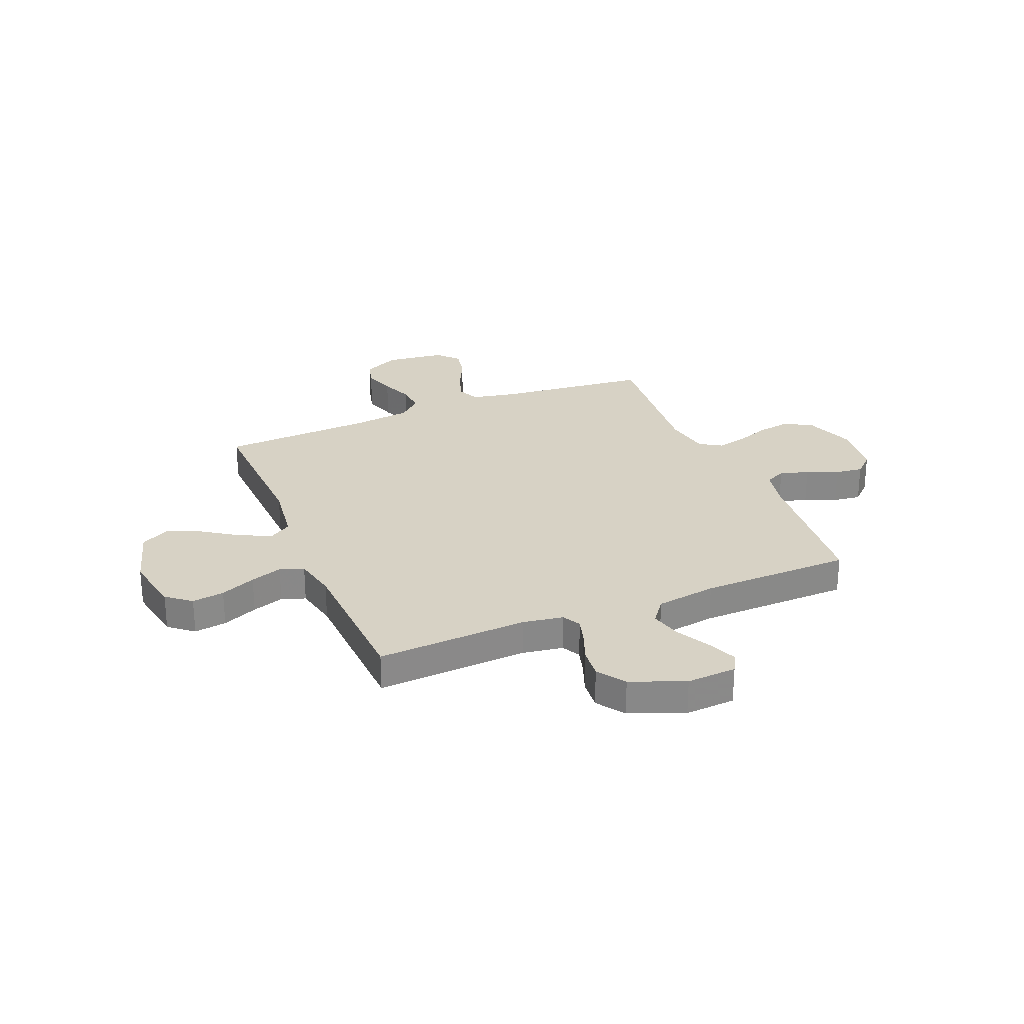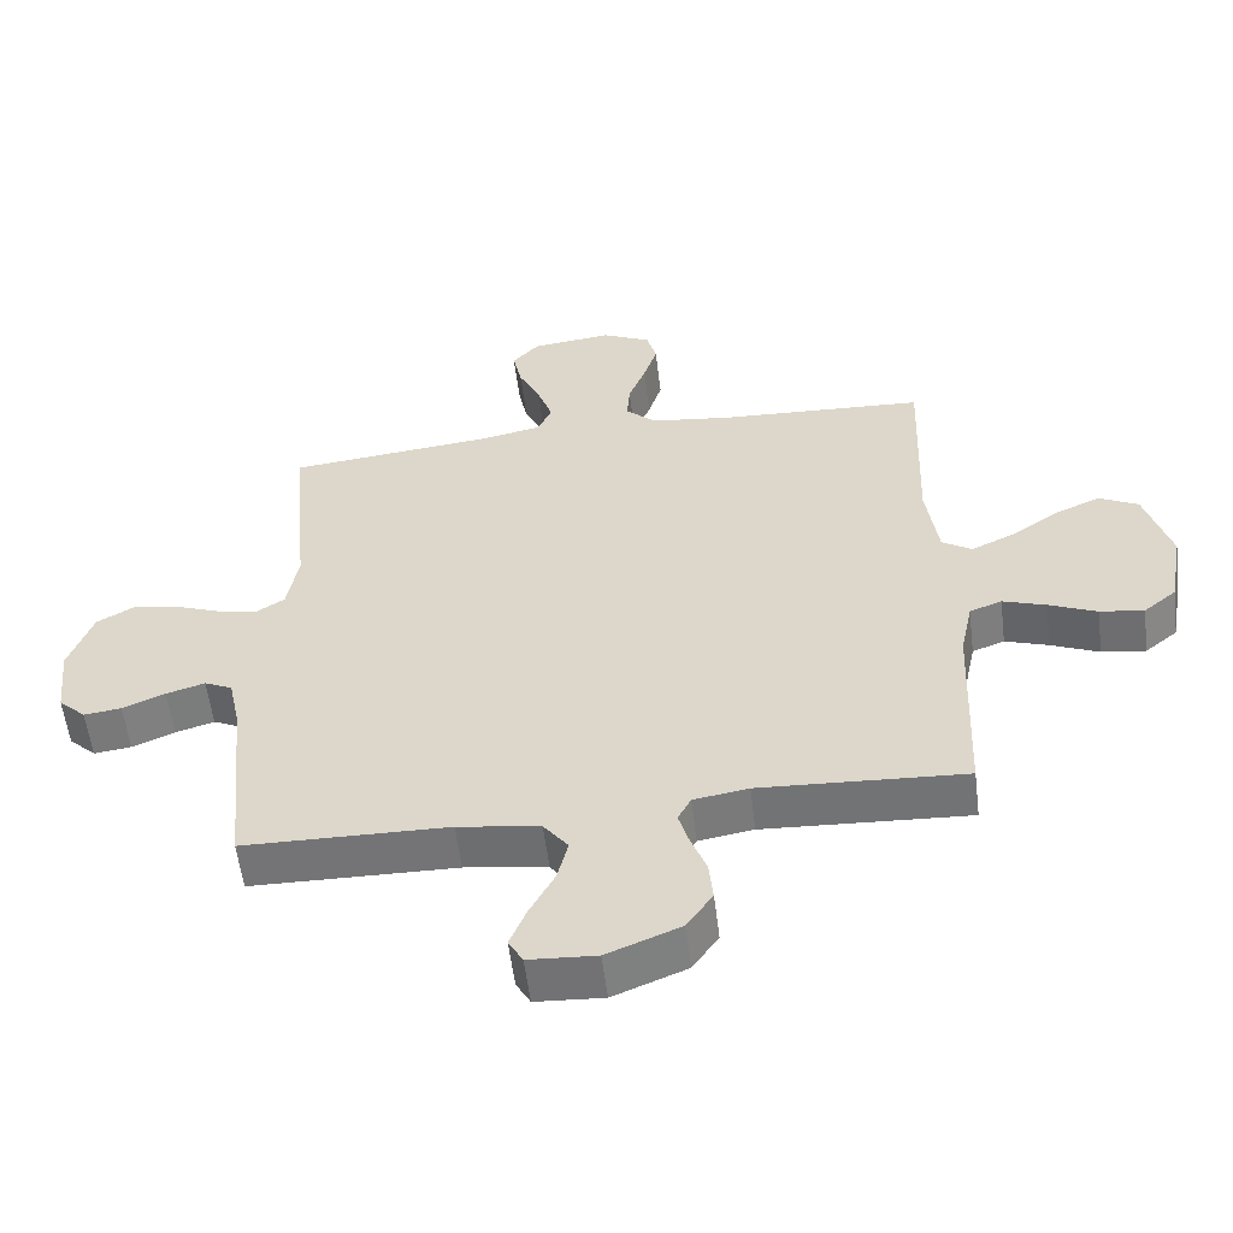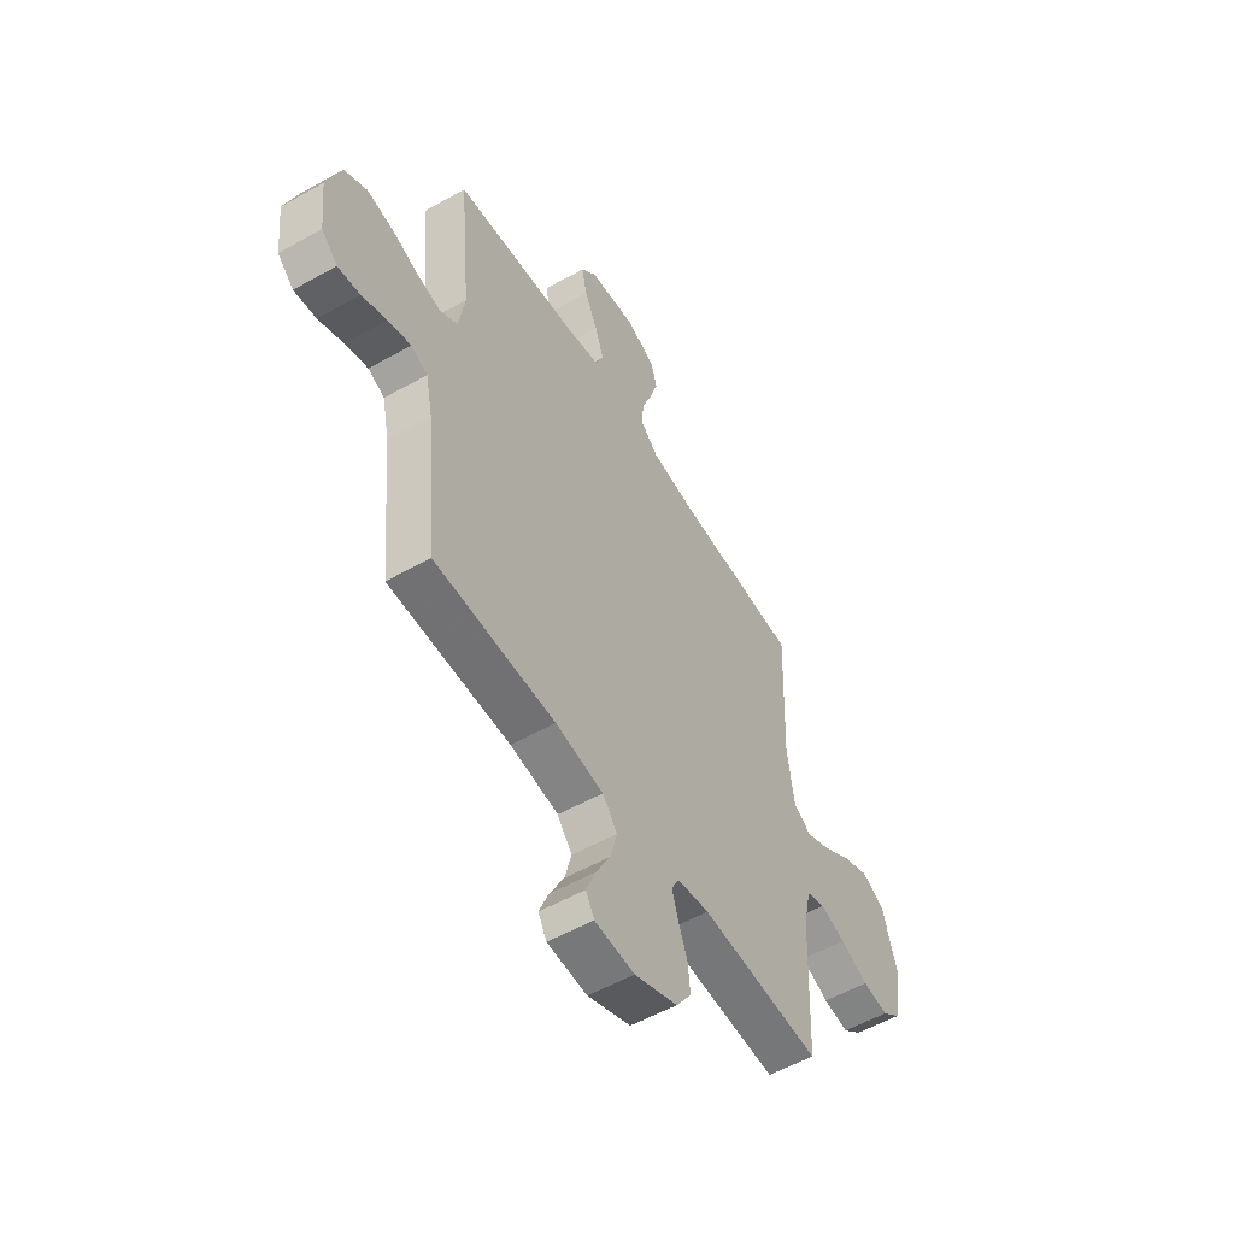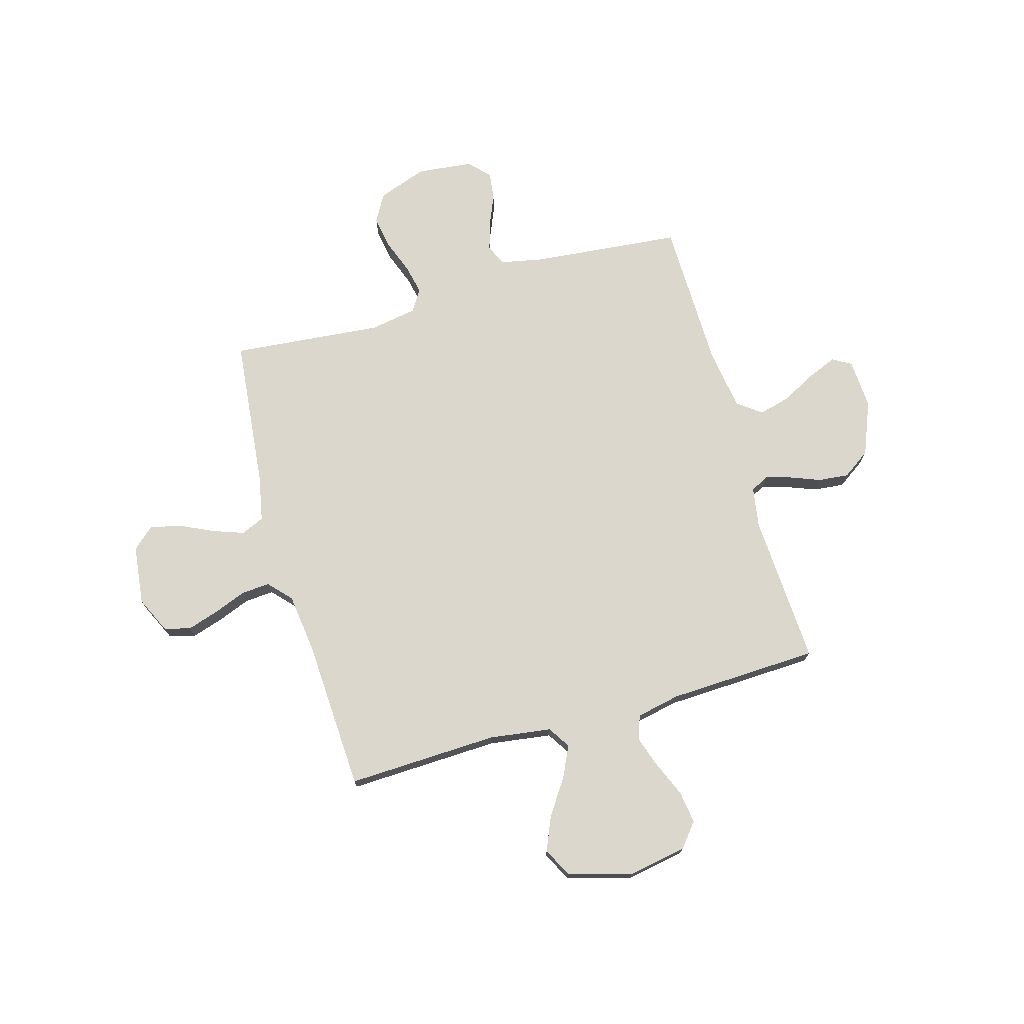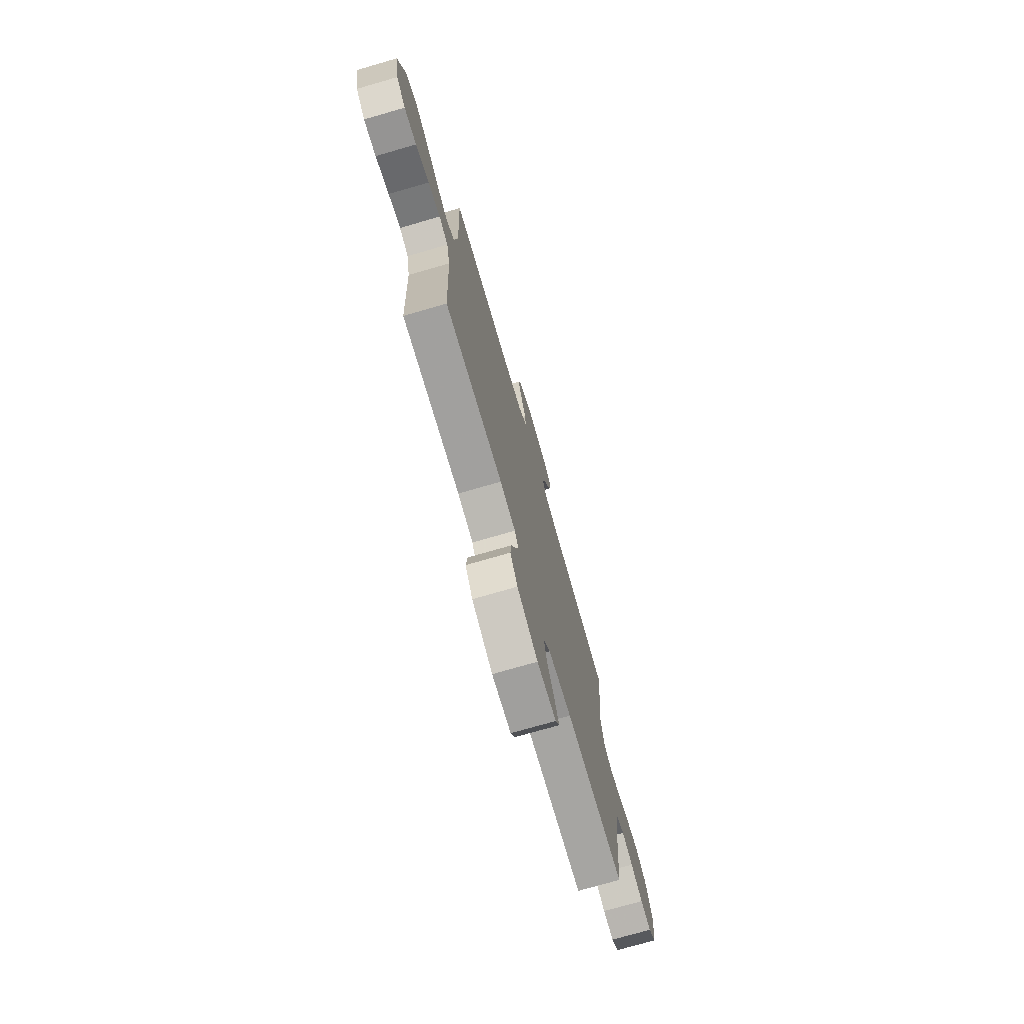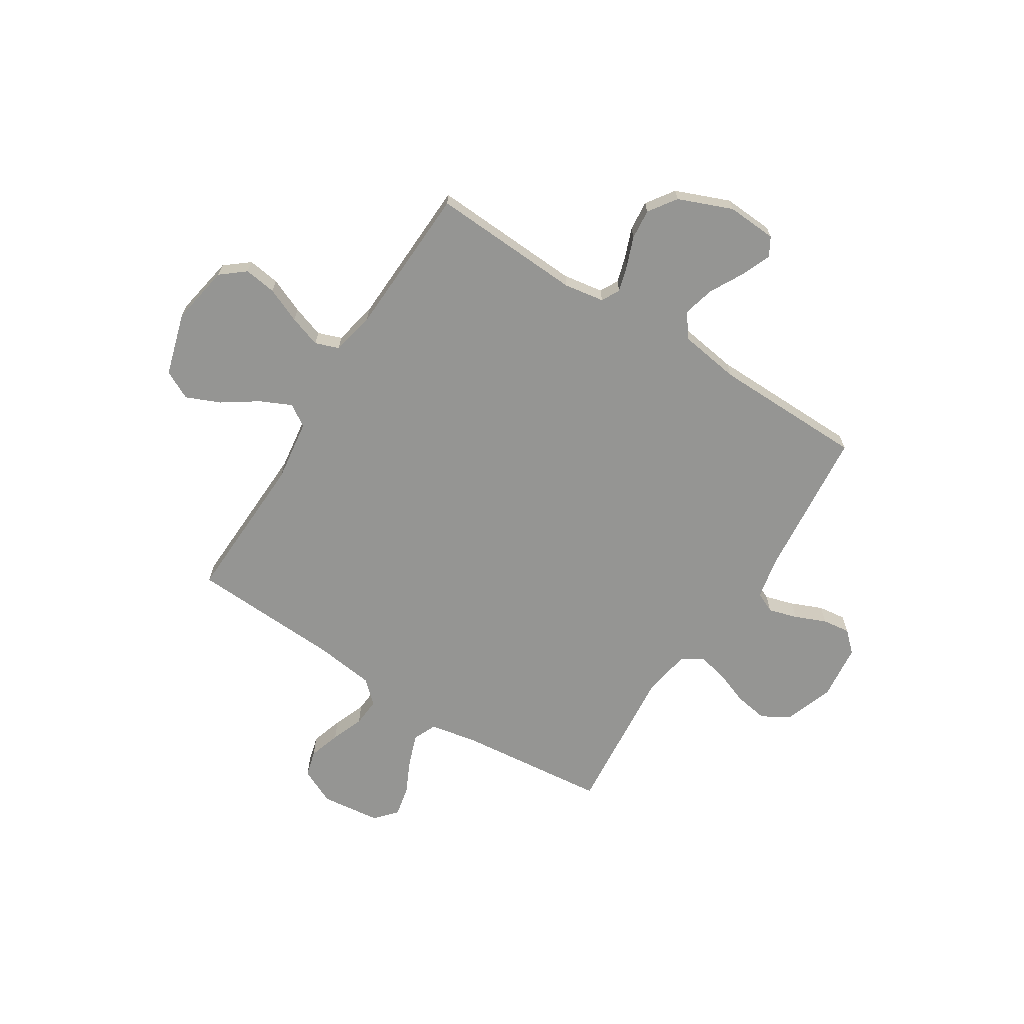
<metadata>
{"format":"obj","ext":"obj","renderer":"f3d","projection":"perspective","resolution":1024,"background":"white","views":[{"elev":27.3,"azim":157.5,"up":"+Y"},{"elev":-56.5,"azim":7.0,"up":"+Z"},{"elev":-54.6,"azim":-59.2,"up":"+Z"},{"elev":73.4,"azim":74.1,"up":"+Y"},{"elev":-74.7,"azim":106.1,"up":"+Z"},{"elev":-67.3,"azim":147.7,"up":"+Y"}]}
</metadata>
<code>
v 0.5 0.07 -0.5
v 0.2 0.07 -0.484
v 0.12 0.07 -0.497
v 0.101 0.07 -0.533
v 0.116 0.07 -0.584
v 0.139 0.07 -0.644
v 0.145 0.07 -0.704
v 0.107 0.07 -0.759
v 0 0.07 -0.802
v -0.099 0.07 -0.796
v -0.12 0.07 -0.759
v -0.096 0.07 -0.7
v -0.06 0.07 -0.633
v -0.044 0.07 -0.57
v -0.08 0.07 -0.523
v -0.2 0.07 -0.505
v -0.5 0.07 -0.5
v -0.529 0.07 -0.2
v -0.546 0.07 -0.118
v -0.587 0.07 -0.099
v -0.644 0.07 -0.116
v -0.706 0.07 -0.142
v -0.761 0.07 -0.149
v -0.801 0.07 -0.111
v -0.813 0.07 0
v -0.778 0.07 0.098
v -0.723 0.07 0.129
v -0.657 0.07 0.118
v -0.59 0.07 0.093
v -0.531 0.07 0.08
v -0.488 0.07 0.107
v -0.472 0.07 0.2
v -0.5 0.07 0.5
v -0.2 0.07 0.531
v -0.109 0.07 0.549
v -0.089 0.07 0.595
v -0.111 0.07 0.657
v -0.143 0.07 0.724
v -0.156 0.07 0.785
v -0.118 0.07 0.827
v 0 0.07 0.841
v 0.072 0.07 0.807
v 0.086 0.07 0.755
v 0.066 0.07 0.692
v 0.041 0.07 0.628
v 0.037 0.07 0.571
v 0.081 0.07 0.53
v 0.2 0.07 0.515
v 0.5 0.07 0.5
v 0.489 0.07 0.2
v 0.506 0.07 0.077
v 0.55 0.07 0.049
v 0.612 0.07 0.078
v 0.681 0.07 0.125
v 0.749 0.07 0.154
v 0.806 0.07 0.125
v 0.843 0.07 0
v 0.822 0.07 -0.118
v 0.774 0.07 -0.157
v 0.71 0.07 -0.148
v 0.64 0.07 -0.118
v 0.577 0.07 -0.097
v 0.53 0.07 -0.114
v 0.512 0.07 -0.2
v 0.5 0 -0.5
v 0.2 0 -0.484
v 0.12 0 -0.497
v 0.101 0 -0.533
v 0.116 0 -0.584
v 0.139 0 -0.644
v 0.145 0 -0.704
v 0.107 0 -0.759
v 0 0 -0.802
v -0.099 0 -0.796
v -0.12 0 -0.759
v -0.096 0 -0.7
v -0.06 0 -0.633
v -0.044 0 -0.57
v -0.08 0 -0.523
v -0.2 0 -0.505
v -0.5 0 -0.5
v -0.529 0 -0.2
v -0.546 0 -0.118
v -0.587 0 -0.099
v -0.644 0 -0.116
v -0.706 0 -0.142
v -0.761 0 -0.149
v -0.801 0 -0.111
v -0.813 0 0
v -0.778 0 0.098
v -0.723 0 0.129
v -0.657 0 0.118
v -0.59 0 0.093
v -0.531 0 0.08
v -0.488 0 0.107
v -0.472 0 0.2
v -0.5 0 0.5
v -0.2 0 0.531
v -0.109 0 0.549
v -0.089 0 0.595
v -0.111 0 0.657
v -0.143 0 0.724
v -0.156 0 0.785
v -0.118 0 0.827
v 0 0 0.841
v 0.072 0 0.807
v 0.086 0 0.755
v 0.066 0 0.692
v 0.041 0 0.628
v 0.037 0 0.571
v 0.081 0 0.53
v 0.2 0 0.515
v 0.5 0 0.5
v 0.489 0 0.2
v 0.506 0 0.077
v 0.55 0 0.049
v 0.612 0 0.078
v 0.681 0 0.125
v 0.749 0 0.154
v 0.806 0 0.125
v 0.843 0 0
v 0.822 0 -0.118
v 0.774 0 -0.157
v 0.71 0 -0.148
v 0.64 0 -0.118
v 0.577 0 -0.097
v 0.53 0 -0.114
v 0.512 0 -0.2
f 58 59 60 61
f 58 61 62
f 57 58 62
f 56 57 62 63
f 53 54 55 56
f 52 53 56 63
f 48 49 50
f 47 48 50 51
f 46 47 51
f 42 43 44 45
f 40 41 42 45
f 40 45 46
f 37 38 39 40
f 36 37 40 46
f 35 36 46 51
f 32 33 34
f 31 32 34 35
f 26 27 28 29
f 26 29 30
f 25 26 30
f 24 25 30
f 21 22 23 24
f 20 21 24 30
f 19 20 30 31
f 16 17 18
f 15 16 18 19
f 10 11 12 13
f 10 13 14
f 9 10 14
f 8 9 14
f 5 6 7 8
f 4 5 8 14
f 3 4 14 15
f 64 1 2
f 51 52 63 64
f 31 35 51 64
f 15 19 31 64
f 2 3 15 64
f 125 124 123 122
f 126 125 122
f 126 122 121
f 127 126 121 120
f 120 119 118 117
f 127 120 117 116
f 114 113 112
f 115 114 112 111
f 115 111 110
f 109 108 107 106
f 109 106 105 104
f 110 109 104
f 104 103 102 101
f 110 104 101 100
f 115 110 100 99
f 98 97 96
f 99 98 96 95
f 93 92 91 90
f 94 93 90
f 94 90 89
f 94 89 88
f 88 87 86 85
f 94 88 85 84
f 95 94 84 83
f 82 81 80
f 83 82 80 79
f 77 76 75 74
f 78 77 74
f 78 74 73
f 78 73 72
f 72 71 70 69
f 78 72 69 68
f 79 78 68 67
f 66 65 128
f 128 127 116 115
f 128 115 99 95
f 128 95 83 79
f 128 79 67 66
f 1 65 66 2
f 2 66 67 3
f 3 67 68 4
f 4 68 69 5
f 5 69 70 6
f 6 70 71 7
f 7 71 72 8
f 8 72 73 9
f 9 73 74 10
f 10 74 75 11
f 11 75 76 12
f 12 76 77 13
f 13 77 78 14
f 14 78 79 15
f 15 79 80 16
f 16 80 81 17
f 17 81 82 18
f 18 82 83 19
f 19 83 84 20
f 20 84 85 21
f 21 85 86 22
f 22 86 87 23
f 23 87 88 24
f 24 88 89 25
f 25 89 90 26
f 26 90 91 27
f 27 91 92 28
f 28 92 93 29
f 29 93 94 30
f 30 94 95 31
f 31 95 96 32
f 32 96 97 33
f 33 97 98 34
f 34 98 99 35
f 35 99 100 36
f 36 100 101 37
f 37 101 102 38
f 38 102 103 39
f 39 103 104 40
f 40 104 105 41
f 41 105 106 42
f 42 106 107 43
f 43 107 108 44
f 44 108 109 45
f 45 109 110 46
f 46 110 111 47
f 47 111 112 48
f 48 112 113 49
f 49 113 114 50
f 50 114 115 51
f 51 115 116 52
f 52 116 117 53
f 53 117 118 54
f 54 118 119 55
f 55 119 120 56
f 56 120 121 57
f 57 121 122 58
f 58 122 123 59
f 59 123 124 60
f 60 124 125 61
f 61 125 126 62
f 62 126 127 63
f 63 127 128 64
f 64 128 65 1

</code>
